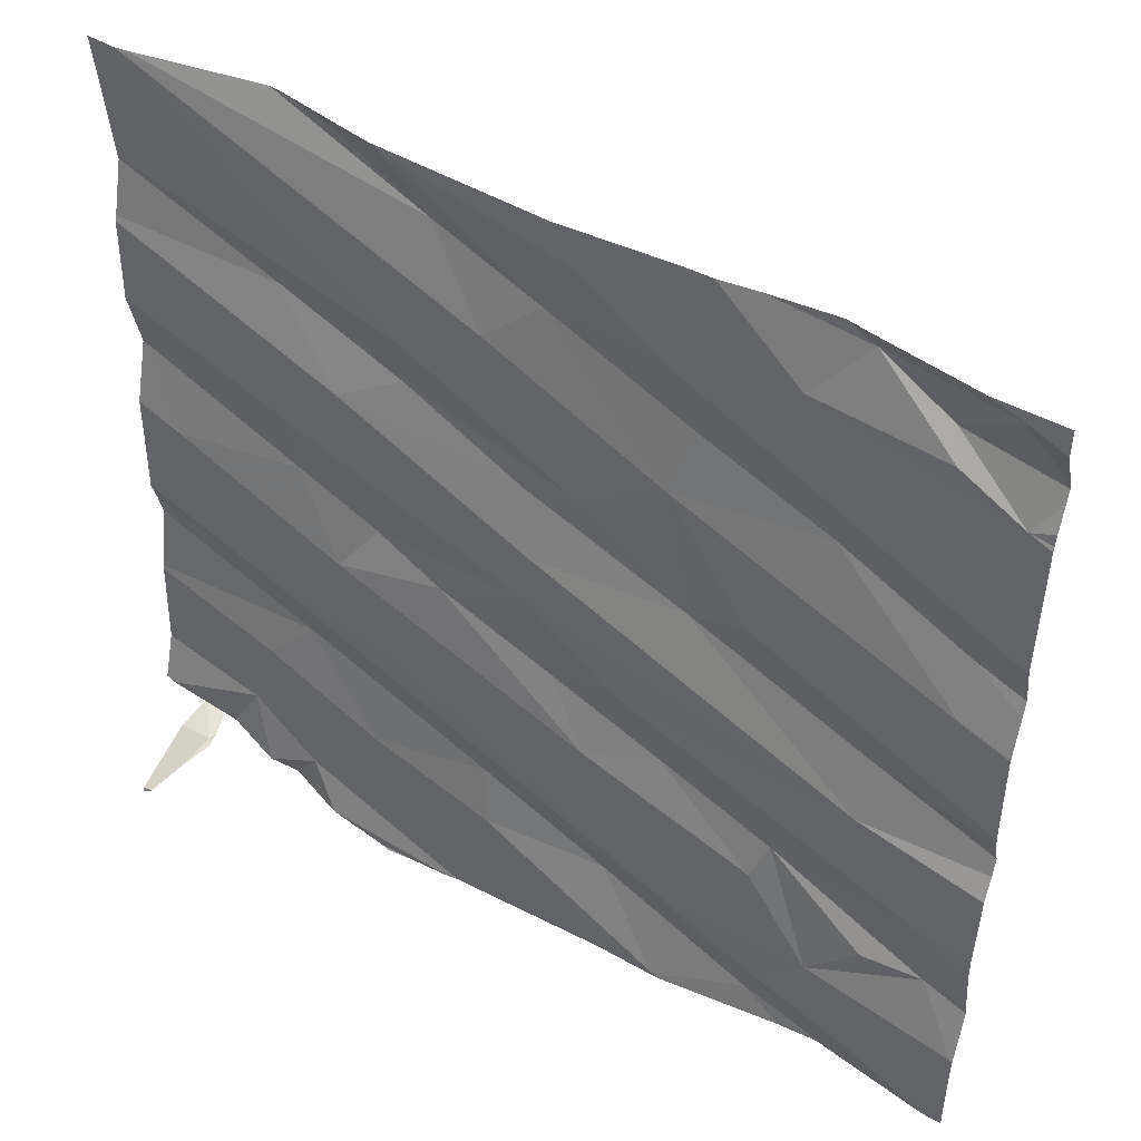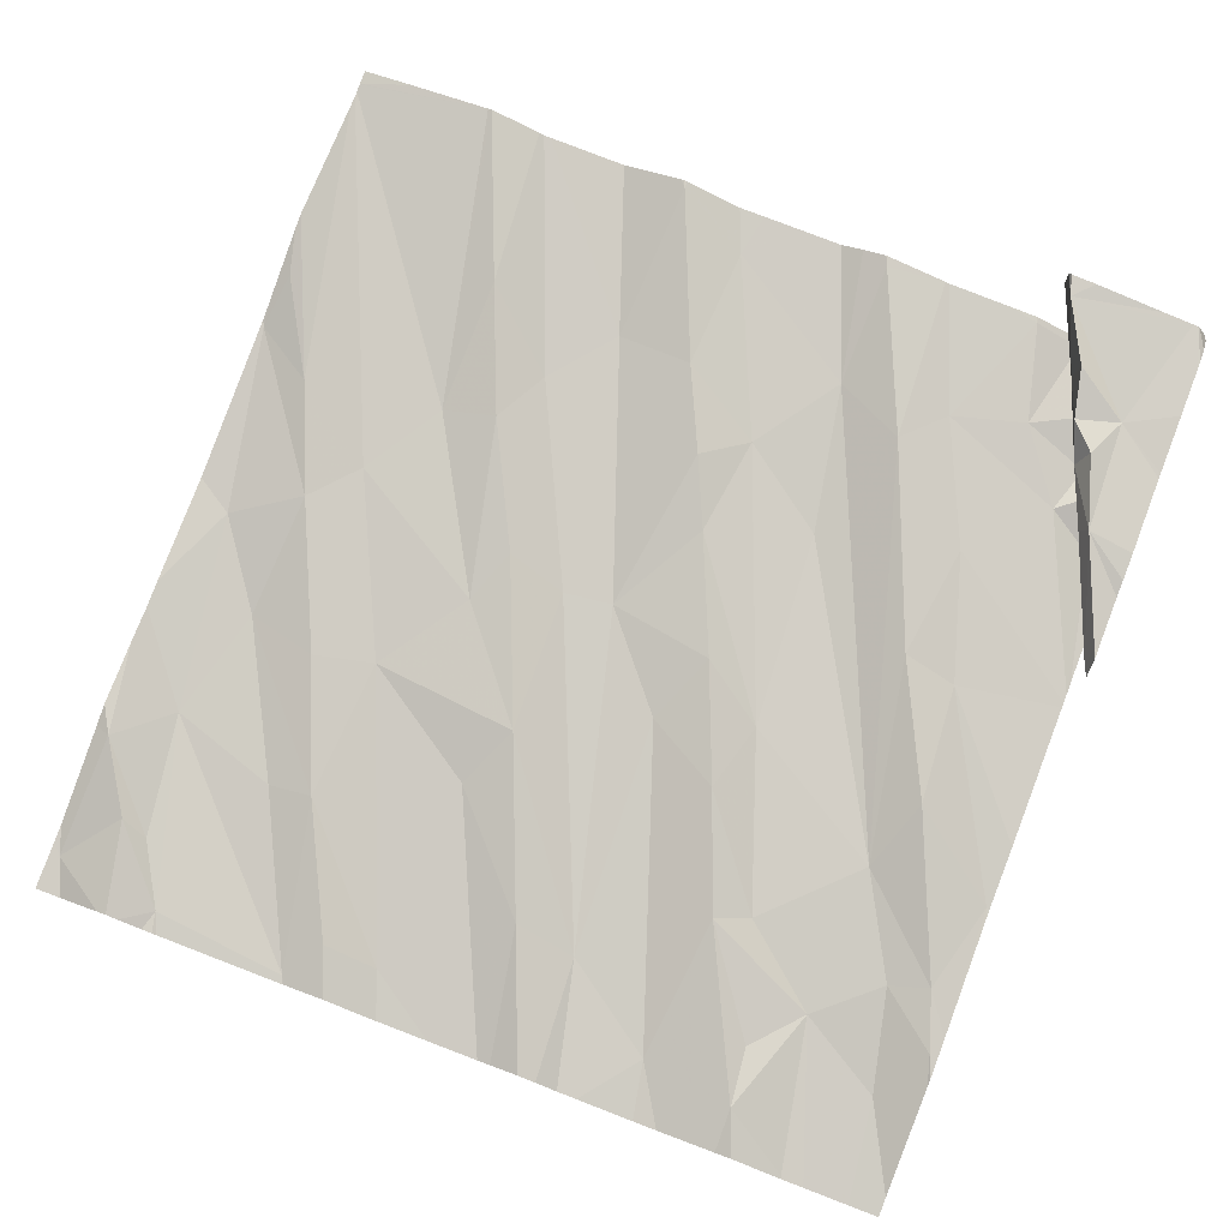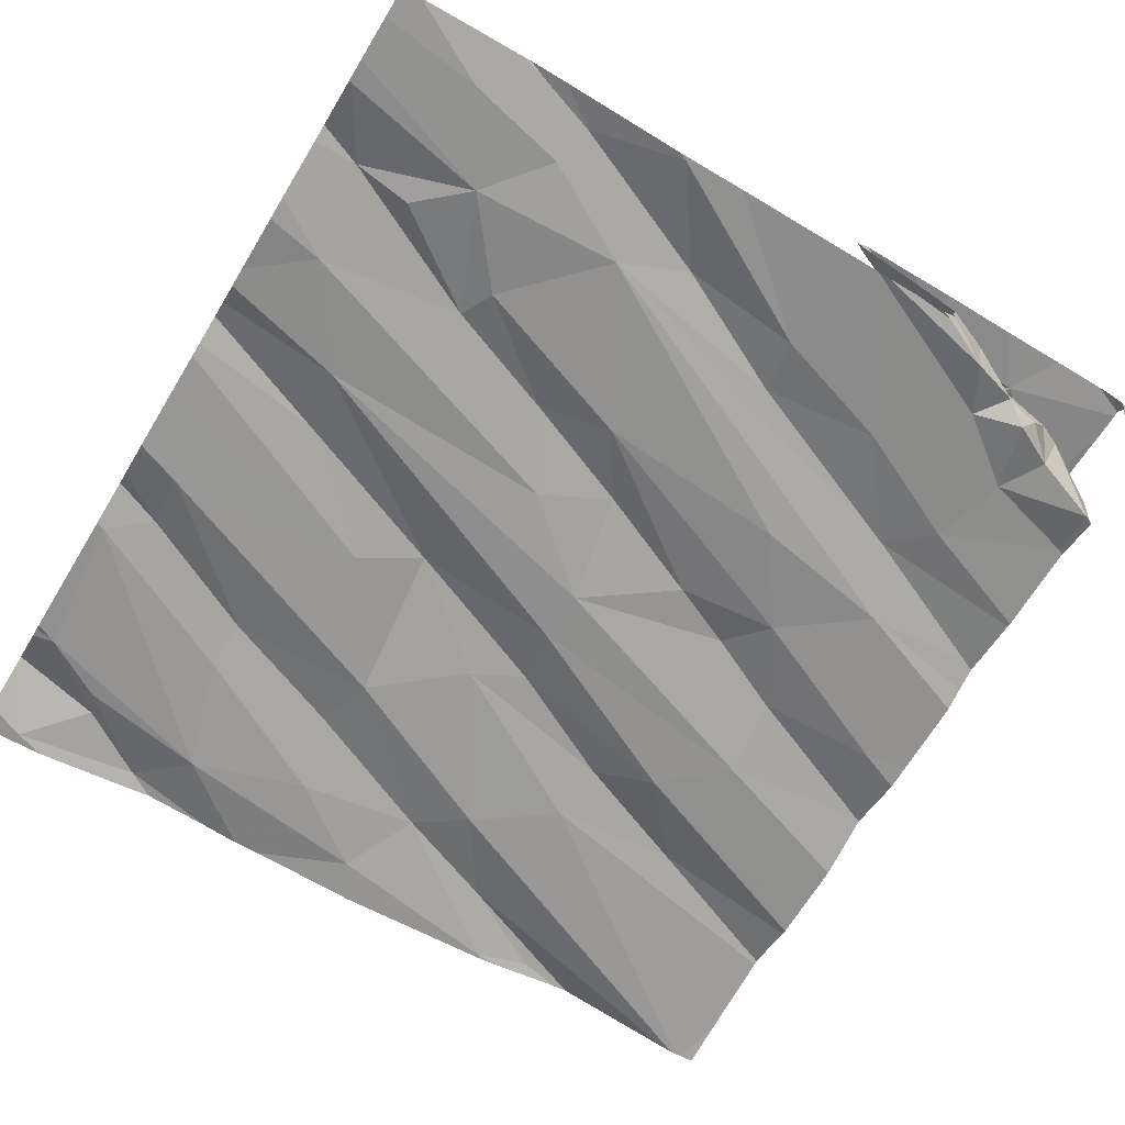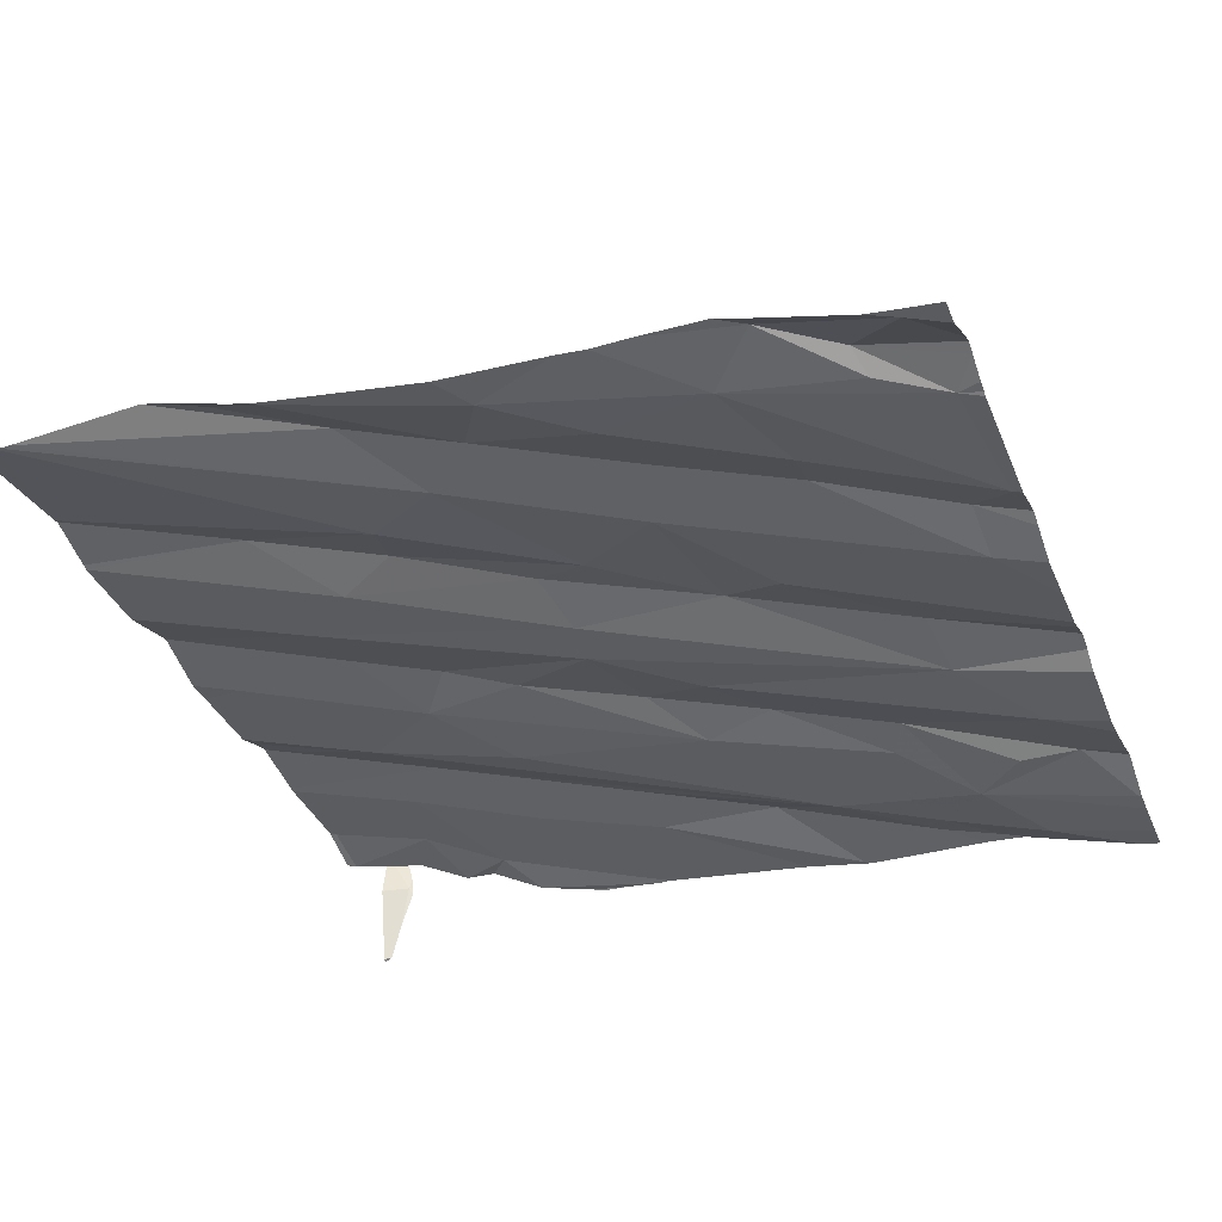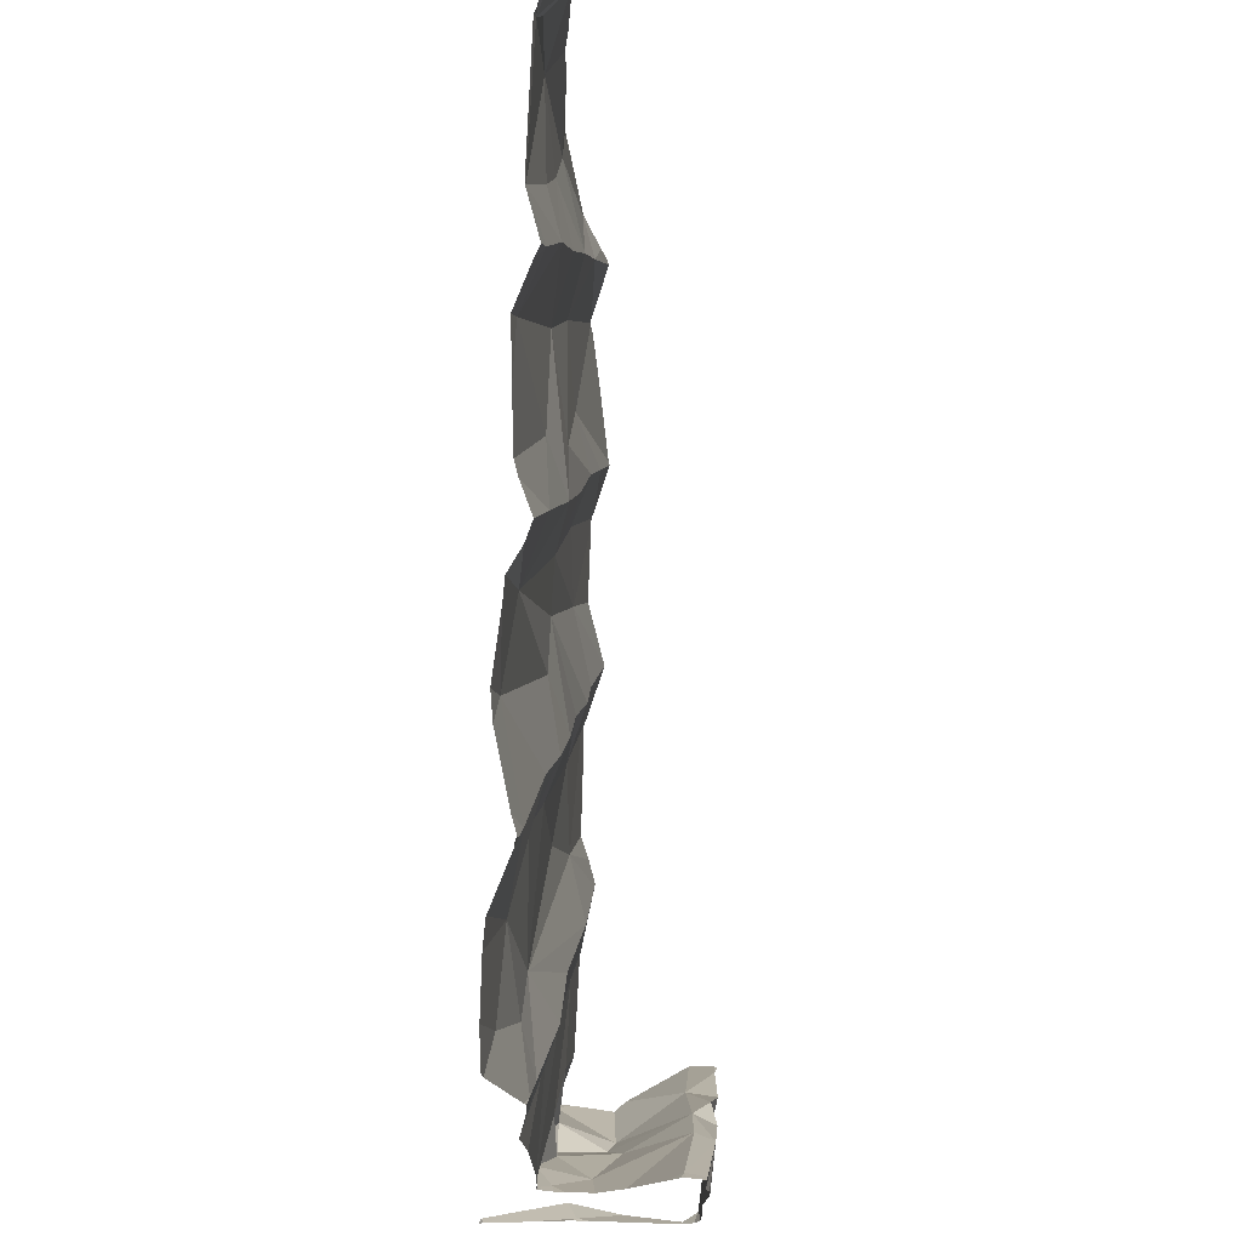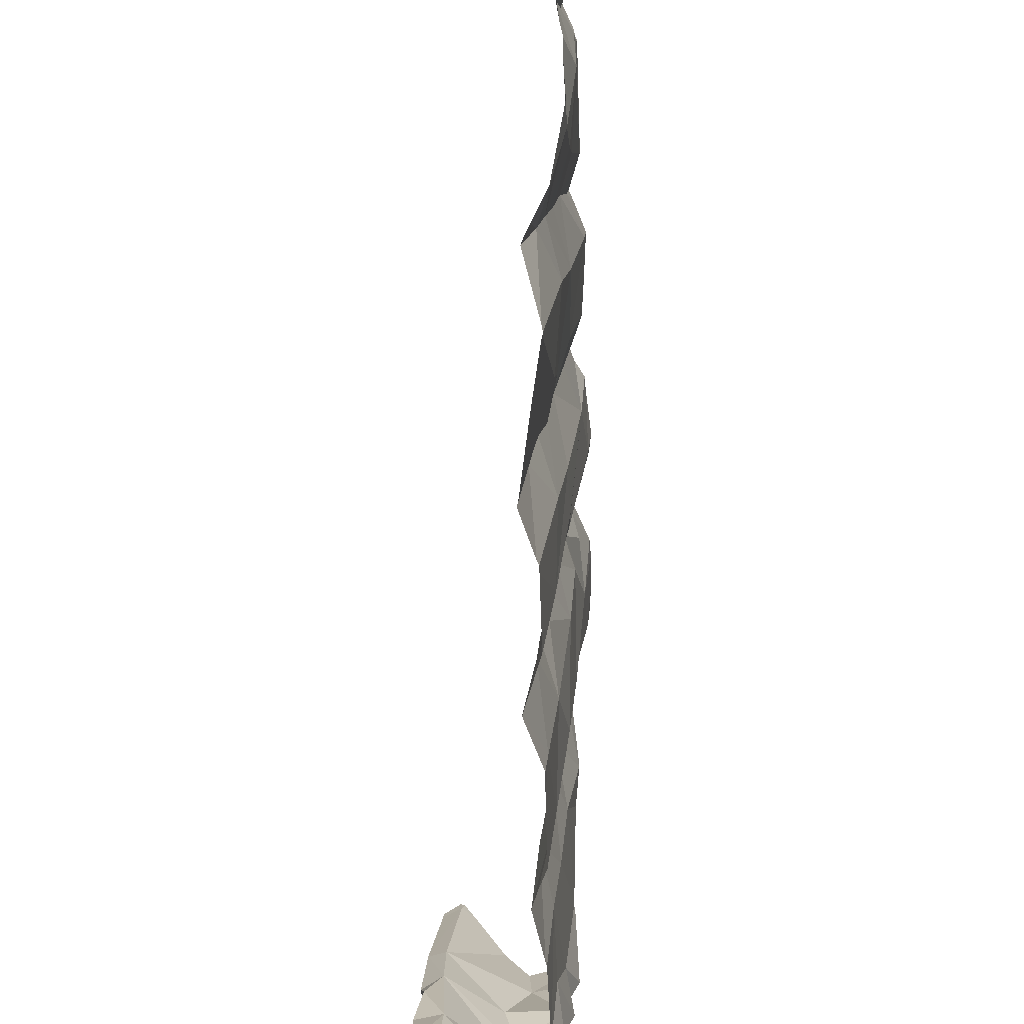
<metadata>
{"format":"obj","ext":"obj","renderer":"f3d","projection":"perspective","resolution":1024,"background":"white","views":[{"elev":47.0,"azim":-154.3,"up":"+Y"},{"elev":77.0,"azim":-69.1,"up":"+Z"},{"elev":-70.5,"azim":-31.3,"up":"+Z"},{"elev":-33.7,"azim":-159.3,"up":"+Z"},{"elev":-17.5,"azim":-93.6,"up":"+Y"},{"elev":33.9,"azim":87.4,"up":"+Y"}]}
</metadata>
<code>
v -46.82 279.7 503.1
v -45.01 279.4 503.4
v -45.01 279.4 503.6
v -45.01 279.4 503.6
v -45.01 279.3 503.5
v -45.01 279.6 503.4
v -45.01 279.7 503.3
v -46.91 279.6 503.1
v -45.01 279.4 503.5
v -45.06 281.2 503.3
v -46.58 279.6 503.1
v -46.69 279.7 503.1
v -46.47 279.9 503.2
v -45.09 281.2 503.3
v -45.41 281.2 503.3
v -45.37 281.2 503.3
v -46.57 279.4 503.2
v -46.44 279.4 503.2
v -46.25 279.6 503.2
v -45.8 279.7 503.3
v -46.69 279.4 503.1
v -45.72 279.3 503.5
v -45.74 279.3 503.5
v -45.04 281.2 503.3
v -45.62 281.2 503.3
v -45.01 281.2 503.3
v -45.82 279.6 503.2
v -45.61 281.2 503.3
v -46.47 279.5 503.2
v -46.43 279.8 503.2
v -46.09 279.5 503.2
v -45.56 281.2 503.3
v -46.24 279.3 503.2
v -46.05 279.9 503.2
v -46.79 279.9 503.1
v -45.23 279.6 503.3
v -45.18 279.5 503.3
v -45.28 279.5 503.2
v -45.33 279.4 503.3
v -45.39 279.5 503.2
v -45.49 279.5 503.5
v -45.5 279.4 503.5
v -45.28 279.8 503.3
v -45.38 279.9 503.3
v -45.55 279.7 503.2
v -45.02 279.7 503.3
v -45.03 279.6 503.3
v -45.37 279.5 503.5
v -45.29 279.5 503.6
v -45.35 279.5 503.6
v -46.1 279.3 503.2
v -45.6 279.3 503.5
v -45.51 279.3 503.5
v -46.36 281.2 503.2
v -45.07 281.2 503.3
v -45.56 279.3 503.2
v -46.92 281.2 503.1
v -45.44 279.4 503.3
v -45.45 279.4 503.2
v -45.33 279.4 503.4
v -45.2 279.5 503.4
v -45.52 279.3 503.2
v -45.75 279.3 503.2
v -45.72 279.3 503.4
v -46.24 279.3 503.2
v -45.05 279.6 503.6
v -45.76 279.3 503.5
v -45.26 279.4 503.5
v -46.26 279.3 503.2
v -45.15 279.5 503.4
v -45.19 279.6 503.5
v -46.87 281.2 503.1
v -45.06 279.3 503.3
v -46.28 281.2 503.2
v -45.26 279.4 503.3
v -45.58 279.3 503.2
v -45.77 279.3 503.2
v -45.57 279.3 503.5
v -45.04 281.2 503.3
v -45.05 279.3 503.5
v -45.64 281.2 503.3
v -45.78 279.3 503.2
v -45.72 279.3 503.5
v -45.64 279.3 503.2
v -45.97 281.2 503.2
v -45.19 279.6 503.6
v -45.01 279.6 503.3
v -45.01 279.4 503.3
v -46.81 281.2 503.1
v -45.01 279.3 503.1
v -45.01 279.7 503.3
v -46.9 280.7 503.1
v -45.01 279.6 503.3
v -46.81 280.5 503.1
v -45.01 279.6 503.4
v -46.87 281 503.1
v -46.02 280.6 503.2
v -45.9 280.5 503.3
v -46.25 280.4 503.2
v -46.64 280.1 503.1
v -46.12 280.1 503.2
v -46.39 280.5 503.2
v -46.62 280.3 503.2
v -46.22 280.7 503.2
v -45.96 280.1 503.2
v -46.21 280 503.2
v -45.62 280 503.2
v -46.81 280.6 503.2
v -46.53 280.8 503.2
v -45.93 280.4 503.2
v -45.64 280.7 503.3
v -45.92 280.3 503.2
v -45.71 280.2 503.3
v -45.66 280.8 503.3
v -45.51 280.6 503.3
v -45.74 279.3 503.5
v -45.6 279.3 503.4
v -46.59 279.3 503.2
v -45.02 280.5 503.4
v -45.11 280.3 503.3
v -45.3 280 503.3
v -45.03 280 503.3
v -45.37 280.5 503.3
v -45.56 280.3 503.3
v -45.48 280.2 503.3
v -45.02 279.3 503.5
v -45.38 280.3 503.3
v -45.36 280.8 503.3
v -45.73 279.3 503.5
v -45.77 279.3 503.5
v -45.01 279.6 503.6
v -45.01 279.6 503.6
v -45.01 279.7 503.3
v -45.01 279.6 503.6
v -45.01 279.4 503.2
v -45.01 279.6 503.3
v -46.83 281.2 503.1
v -46.56 281.2 503.2
v -45.83 280.9 503.2
v -46.74 281.1 503.2
v -46.72 281.1 503.2
v -46.46 281.1 503.2
v -46.03 281.2 503.2
v -46.21 281 503.2
v -45.94 281 503.3
v -46.25 280.9 503.2
v -46.54 280.9 503.2
v -45.71 281.1 503.3
v -45.62 281.2 503.3
v -46.63 279.3 503.2
v -46.53 279.3 503.2
v -45.5 281.2 503.3
v -46.92 279.7 503.1
v -46.92 279.7 503.1
v -46.92 279.6 503.1
v -46.92 279.6 503.1
v -46.92 279.6 503.1
v -46.22 281.2 503.2
v -46.51 281.2 503.2
v -46.77 281.2 503.1
v -46.55 281.2 503.2
v -46.92 279.8 503.1
v -46.92 279.5 503.1
v -46.92 279.4 503.1
v -46.92 280.7 503.1
v -46.92 280.7 503.1
v -46.92 280.3 503.1
v -46.92 280.5 503.1
v -46.92 280.7 503.1
v -46.92 281 503.1
v -46.92 279.9 503.1
v -46.92 280 503.1
v -46.92 280.2 503.1
v -46.92 280.2 503.1
v -46.92 280.1 503.1
v -46.92 280.1 503.1
v -46.92 280.6 503.2
v -46.92 280.5 503.1
v -46.92 280.1 503.1
v -46.92 281 503.1
v -46.92 281 503.1
v -46.92 281 503.2
v -46.92 281 503.2
v -46.92 281.2 503.1
v -46.92 281.1 503.2
v -46.92 281.1 503.2
v -45.01 279.6 503.5
v -45.01 279.6 503.6
v -45.01 279.4 503.6
v -45.01 279.7 503.6
v -45.01 280.5 503.4
v -45.01 280.4 503.3
v -45.01 279.9 503.3
v -45.01 279.9 503.3
v -45.01 280 503.3
v -45.01 280.5 503.4
v -45.01 280.5 503.4
v -45.01 280.6 503.3
v -45.01 280.3 503.3
v -45.01 280.1 503.3
v -45.01 280.8 503.3
v -45.01 280.8 503.3
v -45.01 280.1 503.3
v -45.01 280 503.3
v -45.01 280.9 503.4
v -45.01 280.9 503.4
v -45.01 281.1 503.3
v -45.01 280.8 503.3
v -45.34 279.3 503.5
v -45.33 279.3 503.5
v -45.53 279.3 503.3
v -45.55 279.3 503.3
v -45.05 279.3 503.2
v -45.07 279.3 503.3
v -45.55 279.3 503.2
v -45.57 279.3 503.2
v -45.73 279.3 503.2
v -45.07 279.3 503.3
v -45.07 279.3 503.3
v -45.2 279.3 503.5
v -45.05 279.3 503.5
v -45.07 279.3 503.3
v -45.02 279.3 503.1
v -45.03 279.3 503.1
v -46.81 279.3 503.1
v -46.87 279.3 503.1
v -45.09 279.3 503.5
v -46.6 279.3 503.2
v -46.62 279.3 503.2
v -45.08 279.3 503.5
v -46.92 279.3 503.1
v -45.01 279.3 503.1
f 194 44 193
f 217 59 63
f 193 43 7
f 12 11 13
f 18 17 118
f 116 23 130
f 192 120 199
f 1 8 11
f 12 1 11
f 19 29 18
f 1 12 13
f 30 11 19
f 31 19 18
f 18 33 31
f 31 33 27
f 153 35 162
f 11 8 155
f 11 21 29
f 21 17 29
f 21 11 163
f 18 29 17
f 33 18 151
f 19 11 29
f 8 1 154
f 31 27 20
f 19 31 20
f 51 33 65
f 37 36 38
f 39 38 40
f 42 41 23
f 63 45 77
f 49 48 50
f 47 46 36
f 46 47 136
f 58 39 59
f 44 20 45
f 61 60 48
f 59 62 58
f 52 22 83
f 216 56 76
f 64 41 117
f 68 42 53
f 38 36 40
f 48 41 42
f 23 22 42
f 117 58 211
f 50 68 49
f 42 50 48
f 61 48 70
f 211 62 212
f 71 70 48
f 48 49 71
f 48 60 41
f 41 60 58
f 215 56 216
f 61 75 39
f 36 43 40
f 40 59 39
f 39 75 38
f 39 60 61
f 38 75 37
f 40 43 45
f 84 59 217
f 56 62 59
f 45 27 82
f 59 40 63
f 20 27 45
f 44 45 43
f 135 73 213
f 61 70 37
f 215 62 56
f 214 73 218
f 47 37 70
f 47 36 37
f 61 37 75
f 47 70 95
f 213 73 214
f 3 4 227
f 212 62 215
f 5 73 2
f 9 3 80
f 95 71 6
f 187 66 188
f 86 49 68
f 71 49 86
f 66 71 86
f 66 86 68
f 211 58 62
f 66 68 4
f 39 58 60
f 43 36 46
f 210 68 209
f 68 50 42
f 191 119 120
f 209 68 53
f 169 96 170
f 190 66 132
f 97 99 98
f 101 100 35
f 173 102 174
f 104 102 99
f 104 94 102
f 11 30 13
f 189 66 4
f 19 34 30
f 34 106 30
f 13 30 106
f 13 101 35
f 35 1 13
f 101 13 106
f 34 105 106
f 19 107 34
f 117 41 58
f 172 100 176
f 108 109 92
f 109 94 104
f 188 66 190
f 100 110 99
f 103 100 99
f 99 102 103
f 108 92 165
f 168 108 178
f 108 94 109
f 24 206 79
f 97 98 111
f 99 110 98
f 105 101 106
f 112 101 105
f 113 112 105
f 97 104 99
f 111 114 97
f 110 115 98
f 100 101 112
f 102 94 167
f 112 110 100
f 175 103 179
f 191 120 192
f 44 121 19
f 121 44 122
f 107 19 121
f 19 20 44
f 123 112 124
f 113 124 112
f 113 34 125
f 43 46 7
f 44 43 193
f 122 44 194
f 123 127 119
f 105 34 113
f 64 23 41
f 115 128 111
f 115 110 123
f 110 112 123
f 125 124 113
f 123 119 197
f 121 125 107
f 123 124 127
f 83 22 129
f 127 124 125
f 125 120 127
f 120 119 127
f 199 121 200
f 57 184 72
f 115 123 201
f 52 42 22
f 203 122 204
f 120 125 121
f 115 111 98
f 34 107 125
f 72 137 89
f 187 71 66
f 6 71 187
f 53 42 78
f 78 42 52
f 139 104 97
f 137 138 161
f 141 140 138
f 142 143 158
f 145 144 146
f 142 138 140
f 54 142 74
f 104 146 109
f 109 147 92
f 142 140 96
f 141 138 137
f 147 142 92
f 183 141 185
f 148 145 139
f 145 146 104
f 149 143 145
f 143 144 145
f 114 139 97
f 85 149 81
f 144 143 142
f 144 142 147
f 139 145 104
f 147 109 144
f 109 146 144
f 2 73 88
f 96 140 141
f 96 92 142
f 185 137 186
f 148 149 145
f 114 128 205
f 10 206 24
f 149 148 152
f 152 148 16
f 149 152 15
f 14 139 55
f 128 115 202
f 55 139 10
f 139 114 10
f 128 114 111
f 73 5 126
f 153 1 35
f 154 1 153
f 76 56 84
f 155 8 156
f 84 56 59
f 126 9 221
f 156 8 157
f 157 8 154
f 150 21 225
f 25 149 28
f 77 45 82
f 226 164 231
f 28 149 32
f 4 68 220
f 162 35 171
f 163 11 155
f 93 47 95
f 164 21 163
f 95 70 71
f 165 92 166
f 32 149 15
f 63 40 45
f 166 92 169
f 167 94 168
f 7 46 91
f 168 94 108
f 91 46 133
f 169 92 96
f 87 47 93
f 170 96 180
f 171 35 172
f 65 33 69
f 67 23 64
f 172 35 100
f 173 103 102
f 15 152 16
f 174 102 167
f 16 148 14
f 175 100 103
f 176 100 175
f 88 73 135
f 223 135 224
f 177 108 165
f 178 108 177
f 69 33 151
f 179 103 173
f 80 3 230
f 132 66 134
f 180 96 181
f 131 66 189
f 181 96 182
f 14 148 139
f 182 96 183
f 51 27 33
f 183 96 141
f 184 137 72
f 134 66 131
f 133 46 136
f 185 141 137
f 136 47 87
f 186 137 184
f 82 27 51
f 195 122 194
f 130 23 67
f 196 119 191
f 10 114 206
f 197 119 196
f 79 207 26
f 198 123 197
f 129 22 116
f 116 22 23
f 199 120 121
f 200 121 203
f 201 123 198
f 126 5 9
f 202 115 201
f 81 149 25
f 203 121 122
f 204 122 195
f 150 17 21
f 85 143 149
f 205 128 208
f 206 114 205
f 151 18 118
f 206 207 79
f 118 17 228
f 208 128 202
f 89 137 160
f 218 73 219
f 219 73 222
f 220 68 210
f 74 142 158
f 221 9 80
f 222 73 126
f 158 143 85
f 223 90 135
f 224 135 213
f 225 21 226
f 160 137 161
f 226 21 164
f 161 138 159
f 227 4 220
f 228 17 229
f 54 138 142
f 229 17 150
f 230 3 227
f 159 138 54
f 232 90 223

</code>
